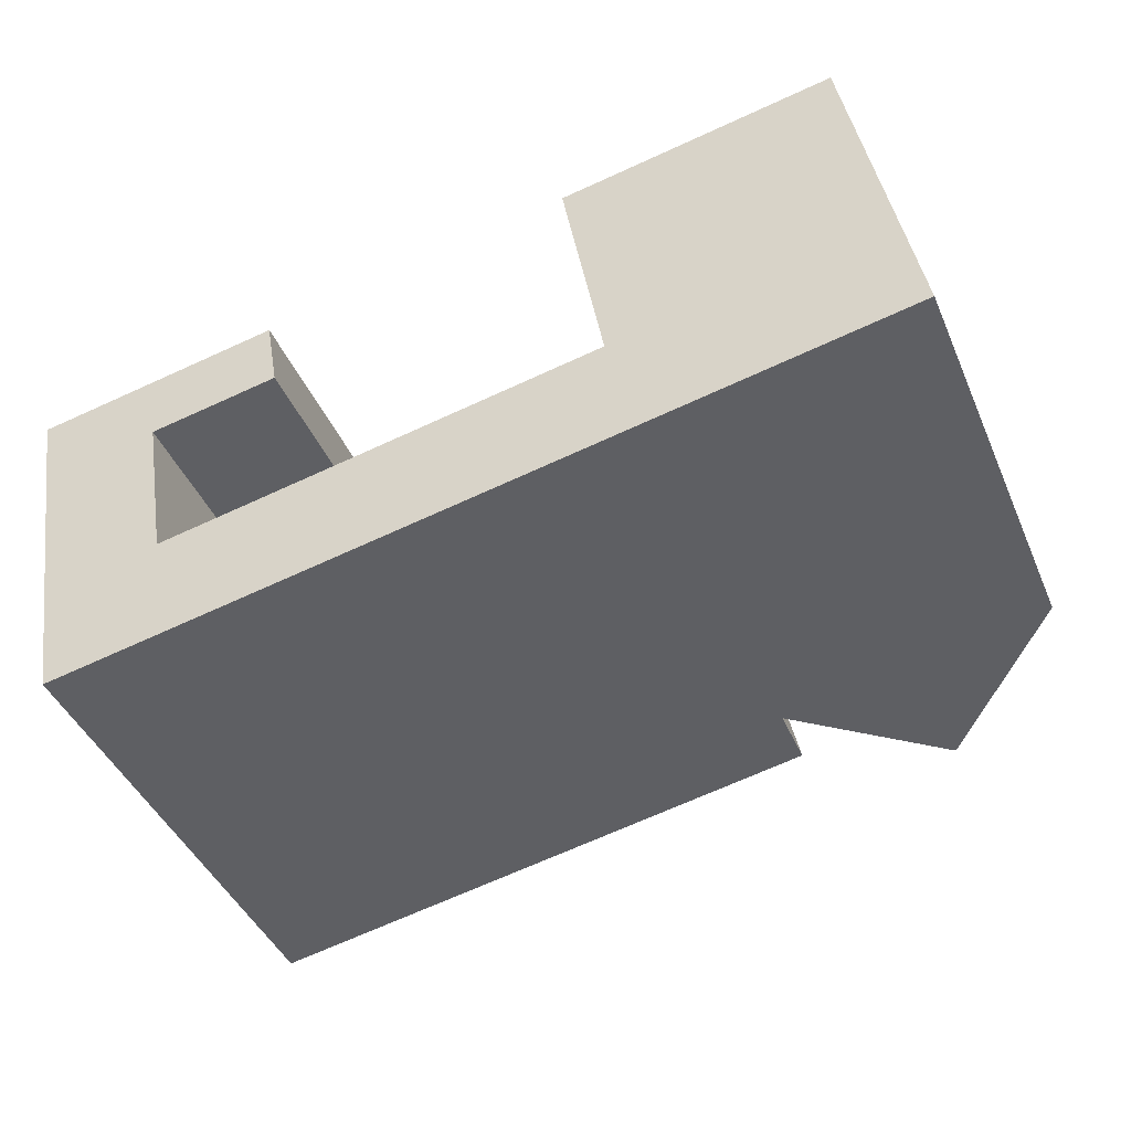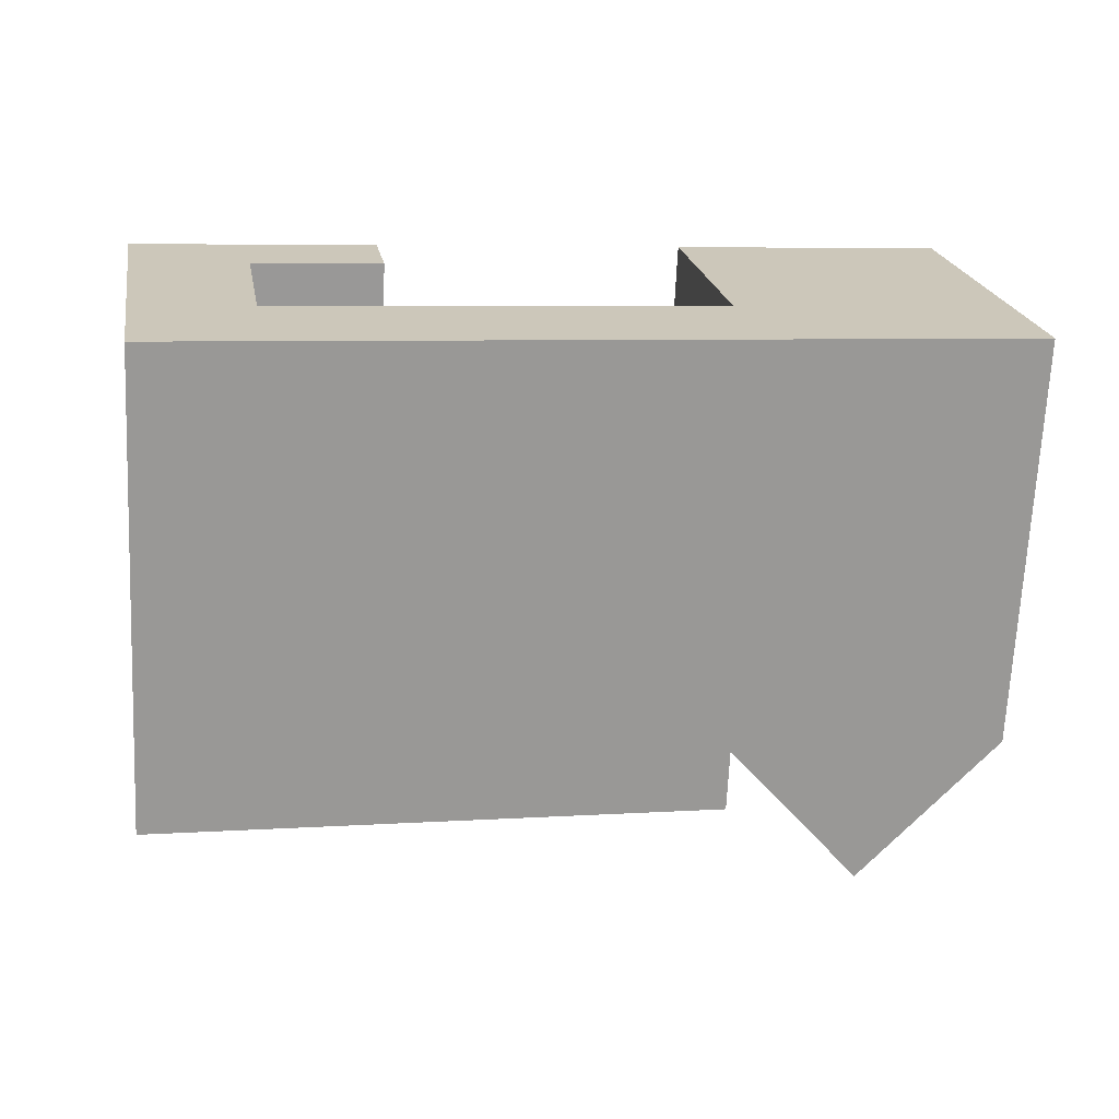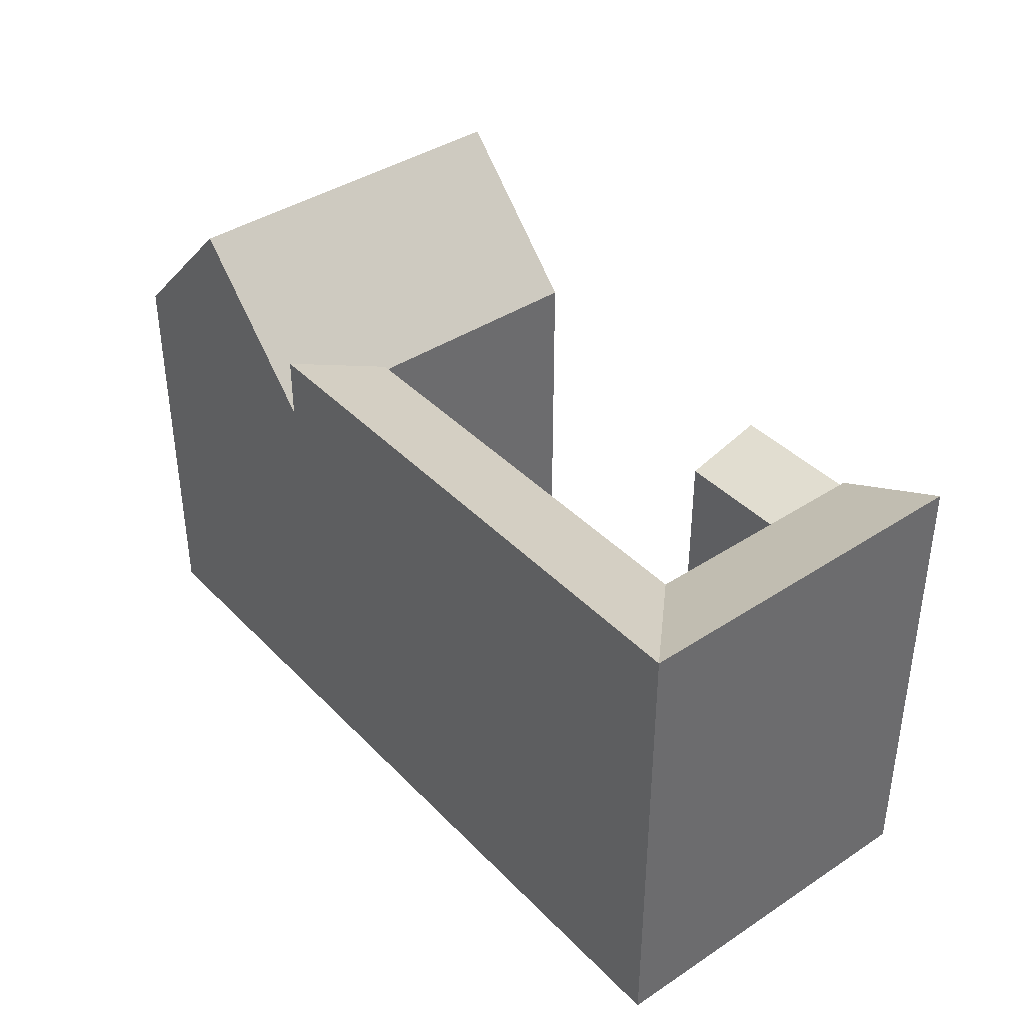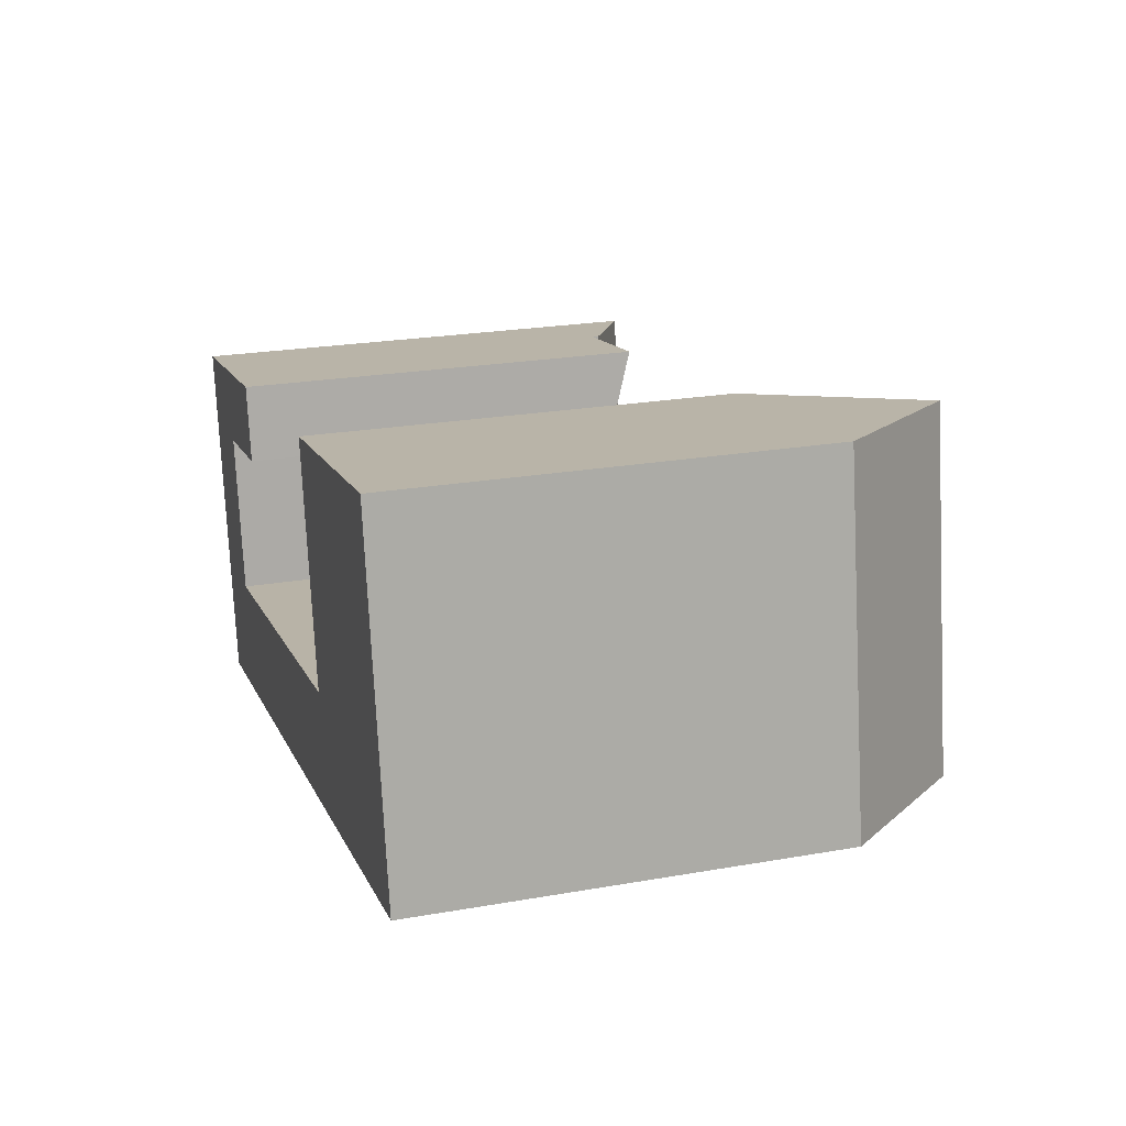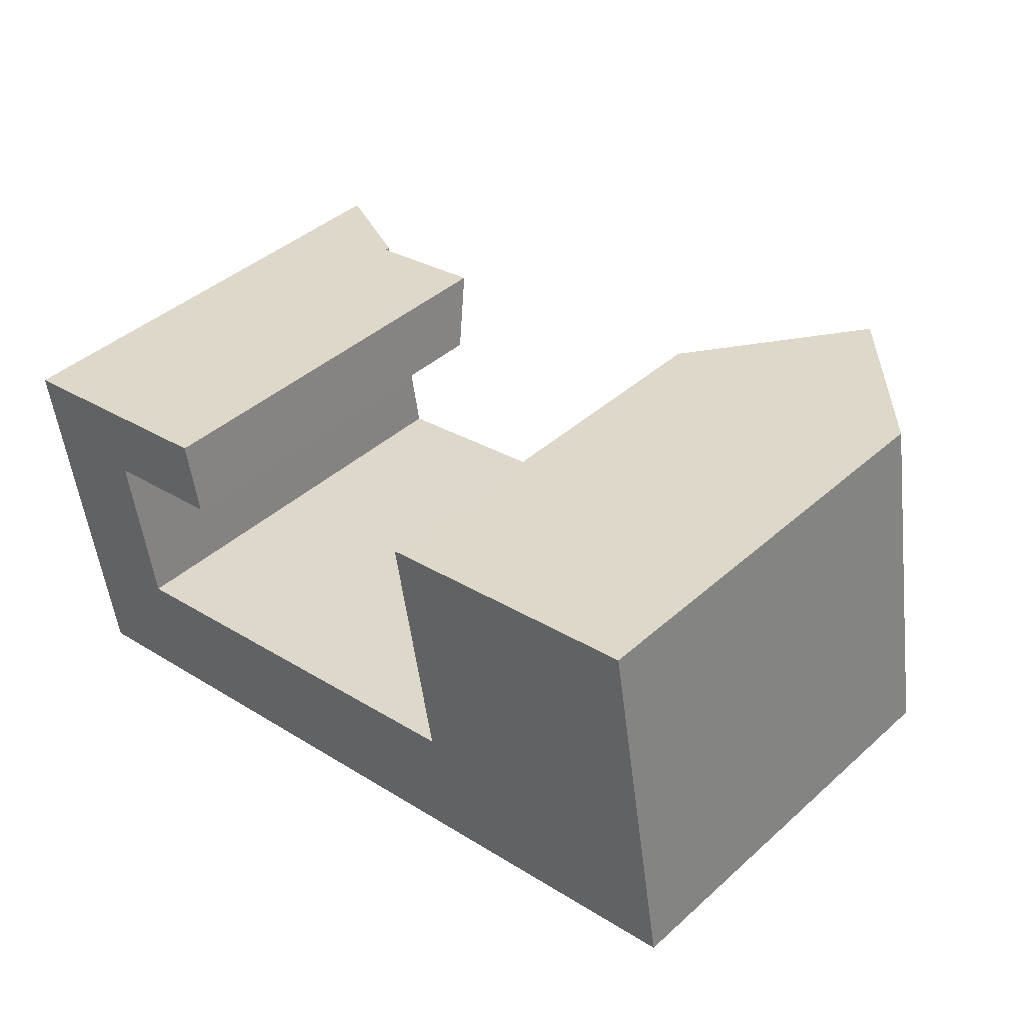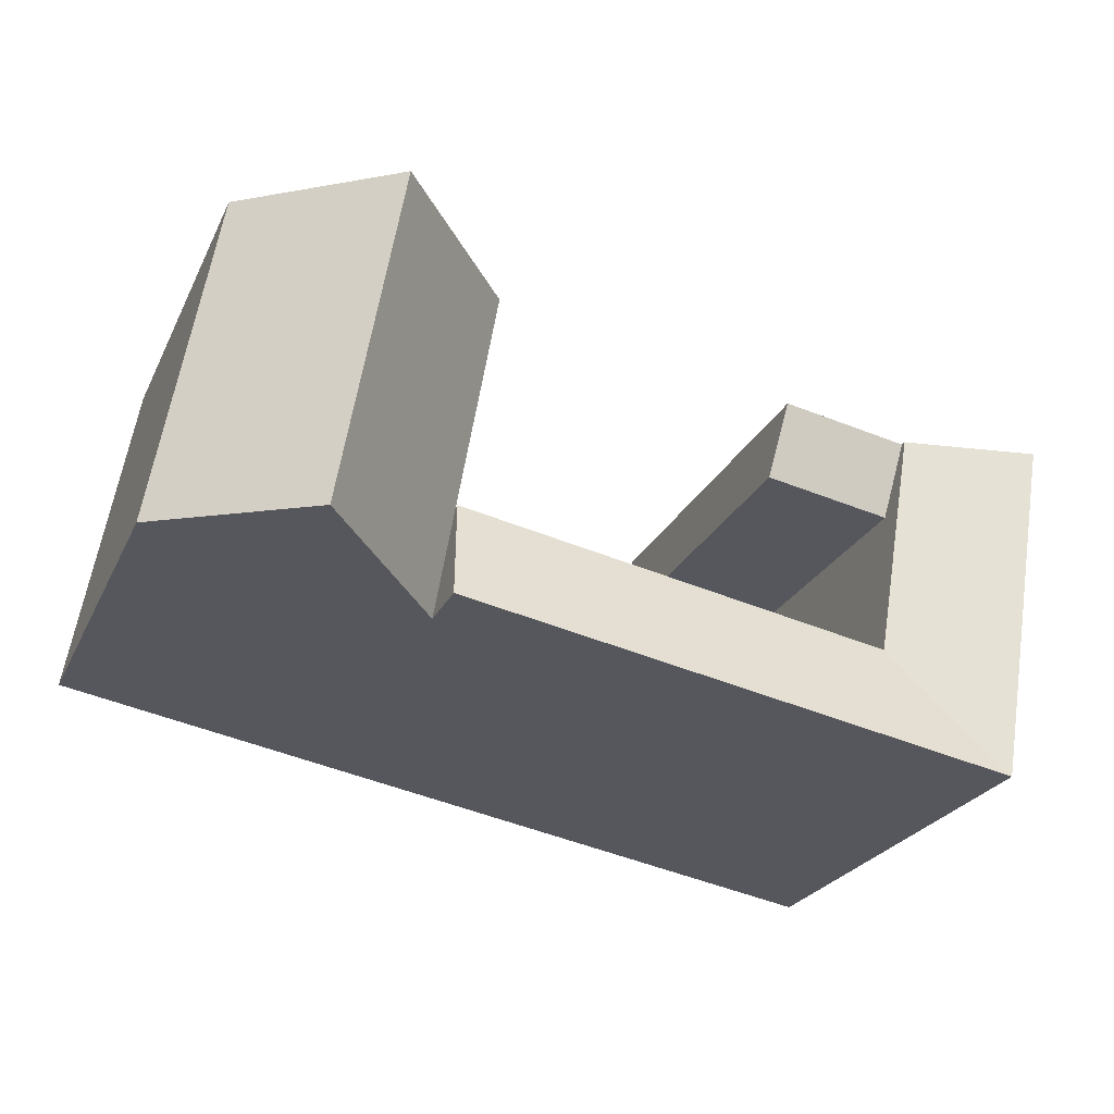
<metadata>
{"format":"obj","ext":"obj","renderer":"f3d","projection":"perspective","resolution":1024,"background":"white","views":[{"elev":-43.6,"azim":22.4,"up":"+Z"},{"elev":-68.9,"azim":-2.7,"up":"+Z"},{"elev":39.6,"azim":-139.0,"up":"+Y"},{"elev":23.2,"azim":73.4,"up":"+Z"},{"elev":42.0,"azim":43.2,"up":"+Z"},{"elev":-24.9,"azim":159.2,"up":"+Z"}]}
</metadata>
<code>
v  29.92 20.67 -6.814
v  37.78 27.88 -11.38
v  30.93 20.67 -12.64
v  28.55 20.67 1.118
v  27.89 20.67 4.925
v  36.77 27.88 -5.561
v  35.41 27.88 2.328
v  34.75 27.88 6.135
v  44.63 20.67 -10.13
v  43.62 20.67 -4.307
v  42.26 20.67 3.539
v  41.6 20.67 7.346
v  7.818 20.91 -10.86
v  8.809 23.77 -16.69
v  3.022 23.77 -17.75
v  15.4 23.77 -15.48
v  30.93 23.77 -12.64
v  29.92 20.91 -6.814
v  14.38 20.91 -9.661
v  2.03 23.77 -11.92
v  0.6488 23.77 -3.809
v  0.0005058 23.77 -0.0007522
v  6.443 20.91 -2.786
v  5.794 20.91 1.022
v  6.443 19.51 -2.786
v  12.29 20.64 2.169
v  12.96 19.51 -1.635
v  5.794 20.64 1.022
v  3.021 1.087e-15 -17.75
v  8.809 1.022e-15 -16.69
v  15.4 9.479e-16 -15.48
v  44.63 6.202e-16 -10.13
v  30.93 7.738e-16 -12.64
v  37.78 6.97e-16 -11.38
v  41.6 -4.498e-16 7.346
v  43.62 2.637e-16 -4.306
v  42.26 -2.168e-16 3.54
v  14.38 5.915e-16 -9.66
v  7.817 6.65e-16 -10.86
v  29.92 4.172e-16 -6.814
v  0.6483 2.332e-16 -3.808
v  0 0 0
v  2.029 7.299e-16 -11.92
v  34.75 -3.757e-16 6.136
v  27.89 -3.016e-16 4.925
v  28.55 -6.85e-17 1.119
v  6.442 1.705e-16 -2.785
v  5.794 -6.265e-17 1.023
v  12.29 -1.328e-16 2.169
v  12.96 1.001e-16 -1.635
g defaultobject
f 1 2 3
f 2 1 4
f 2 4 5
f 2 5 6
f 6 5 7
f 7 5 8
f 6 9 2
f 9 6 7
f 9 7 8
f 9 8 10
f 10 8 11
f 11 8 12
f 13 14 15
f 14 13 16
f 16 13 17
f 17 13 18
f 18 13 19
f 20 13 15
f 13 20 21
f 13 21 22
f 13 22 23
f 23 22 24
f 25 26 27
f 26 25 28
f 9 3 2
f 3 9 29
f 29 9 30
f 30 9 31
f 31 9 32
f 31 32 33
f 33 32 34
f 14 29 15
f 29 14 16
f 29 16 17
f 29 17 3
f 10 32 9
f 32 10 11
f 32 11 12
f 32 12 35
f 32 35 36
f 36 35 37
f 38 13 39
f 13 38 40
f 13 40 1
f 13 1 19
f 19 1 18
f 22 41 42
f 41 22 43
f 43 22 29
f 29 22 21
f 29 21 20
f 29 20 15
f 12 44 35
f 44 12 45
f 45 12 5
f 5 12 8
f 40 4 1
f 4 40 5
f 5 40 45
f 45 40 46
f 39 25 47
f 25 39 13
f 25 13 23
f 25 24 28
f 24 25 23
f 26 48 49
f 48 26 42
f 42 26 28
f 42 28 22
f 22 28 24
f 3 18 1
f 18 3 17
f 25 50 47
f 50 25 27
f 50 26 49
f 26 50 27
f 30 43 29
f 43 30 31
f 43 31 33
f 43 33 34
f 43 34 32
f 43 32 36
f 43 36 39
f 39 36 38
f 38 36 40
f 40 36 46
f 46 36 37
f 46 37 45
f 45 37 35
f 45 35 44
f 39 41 43
f 41 39 47
f 41 47 42
f 42 47 50
f 42 50 49
f 42 49 48

</code>
